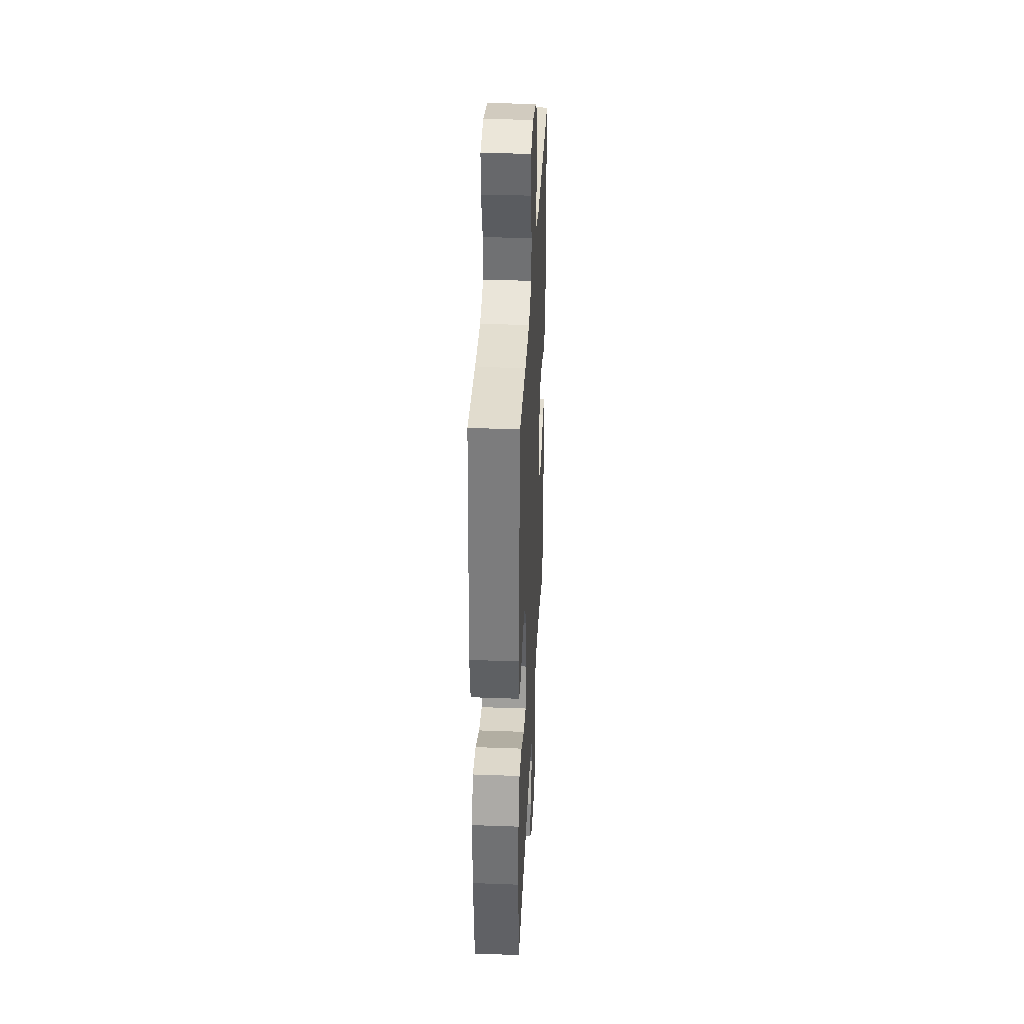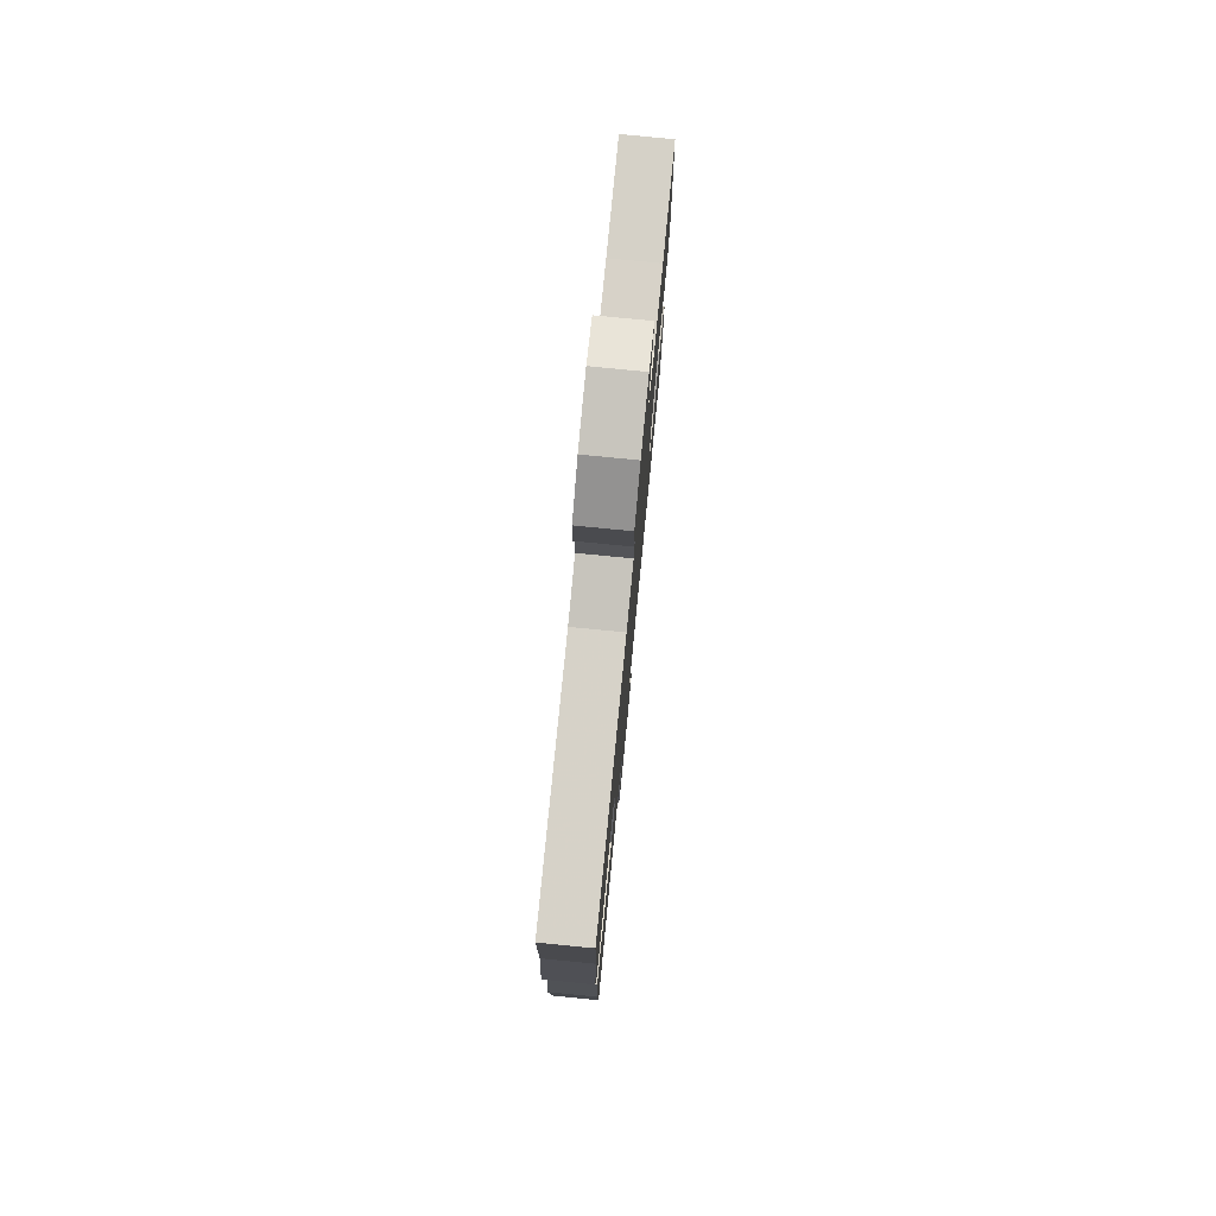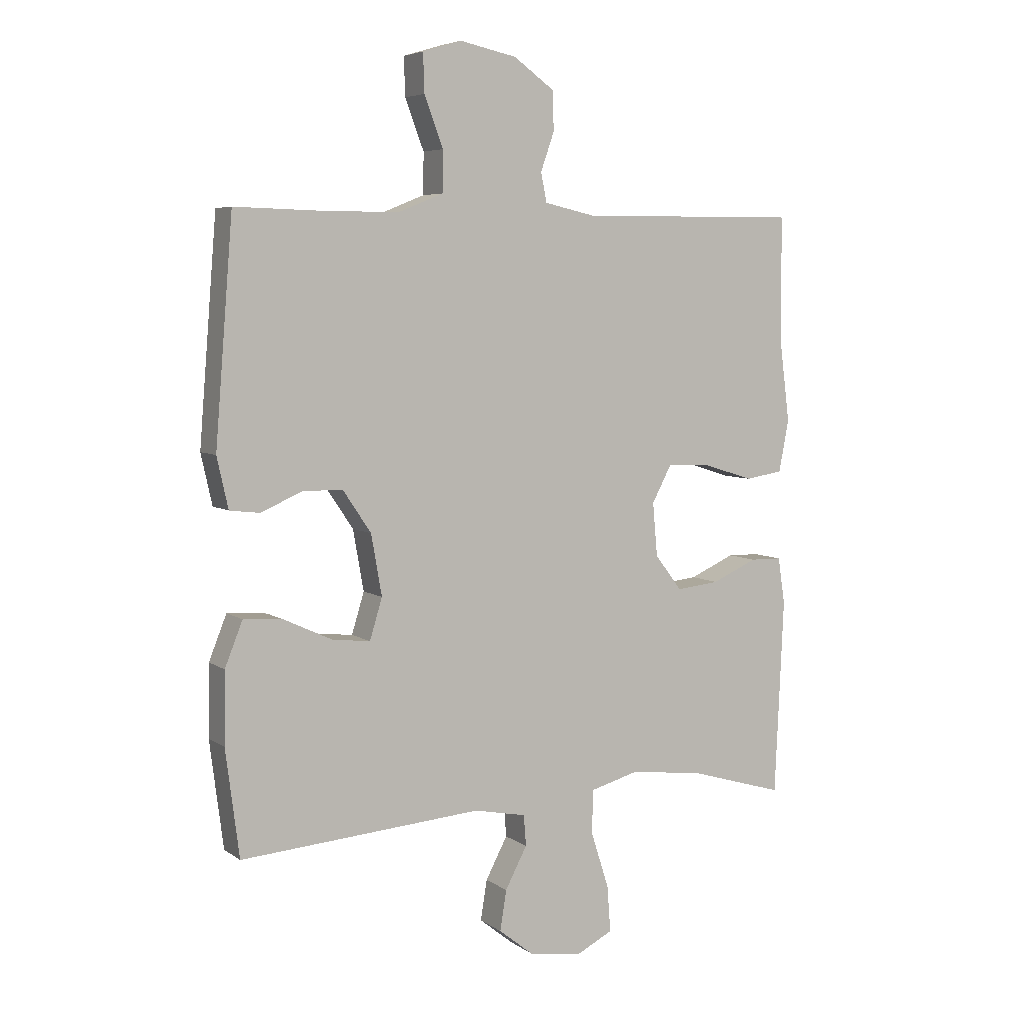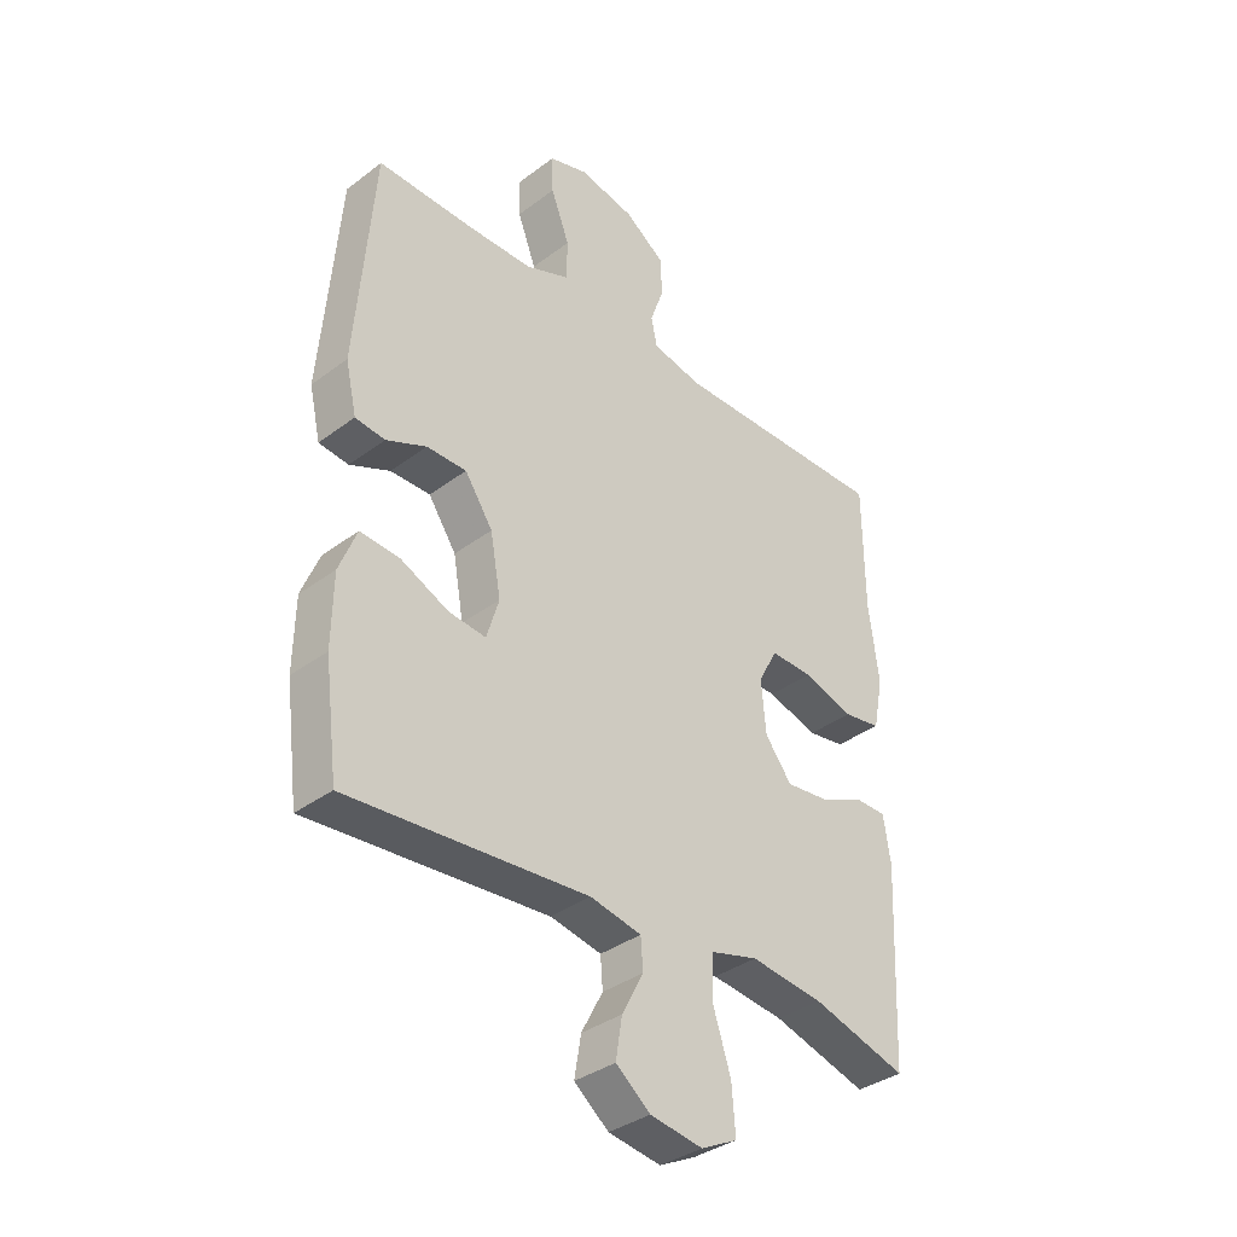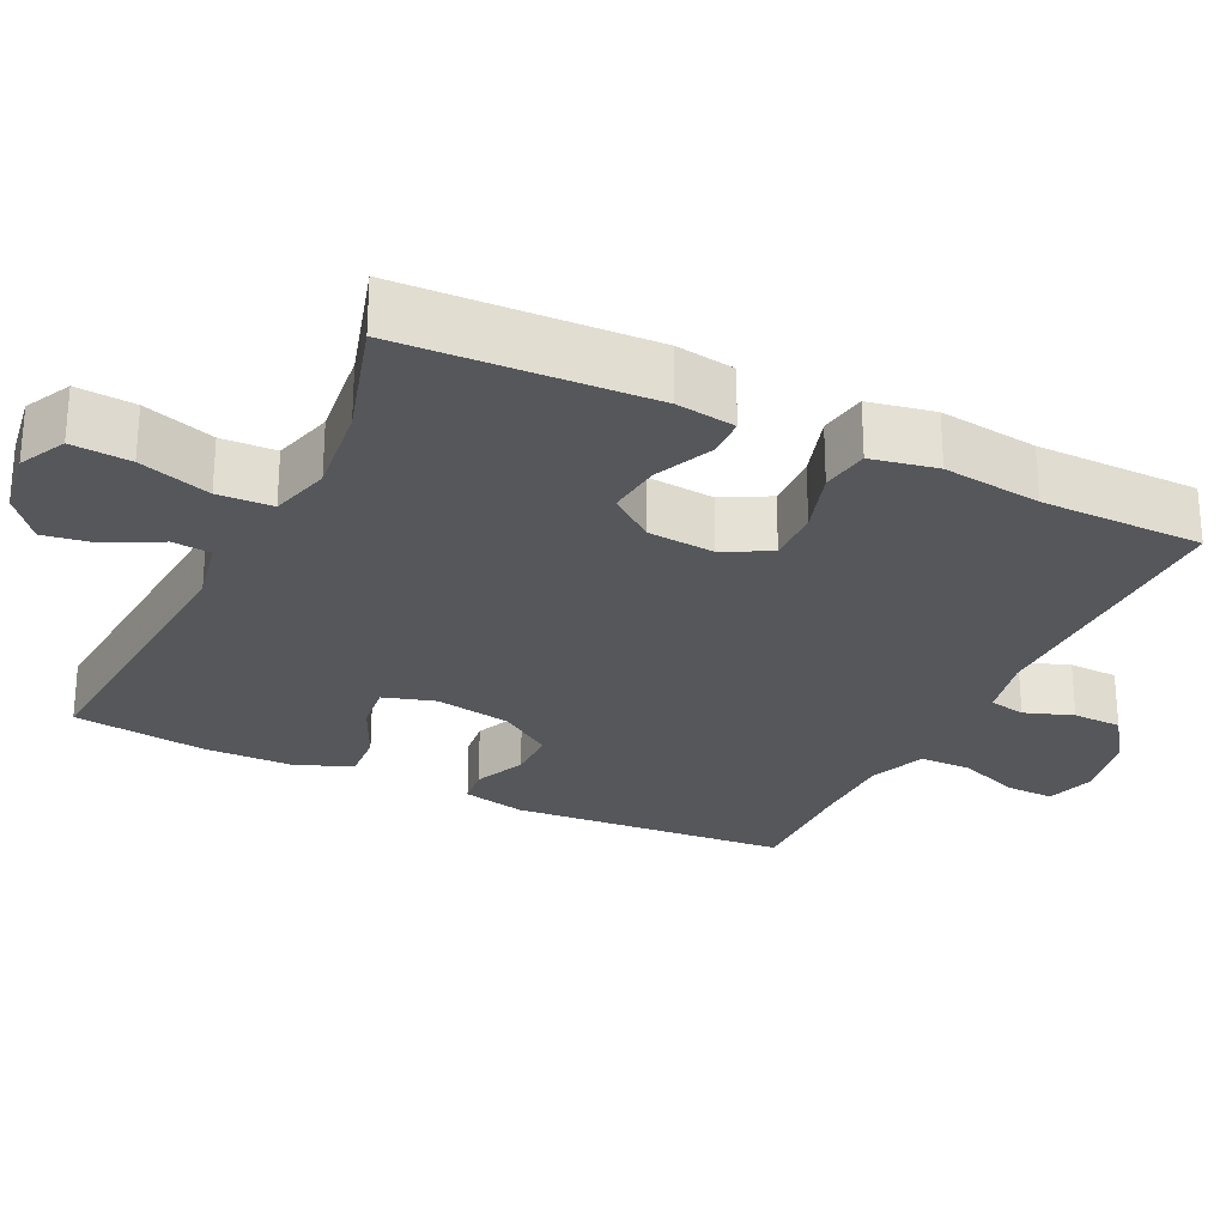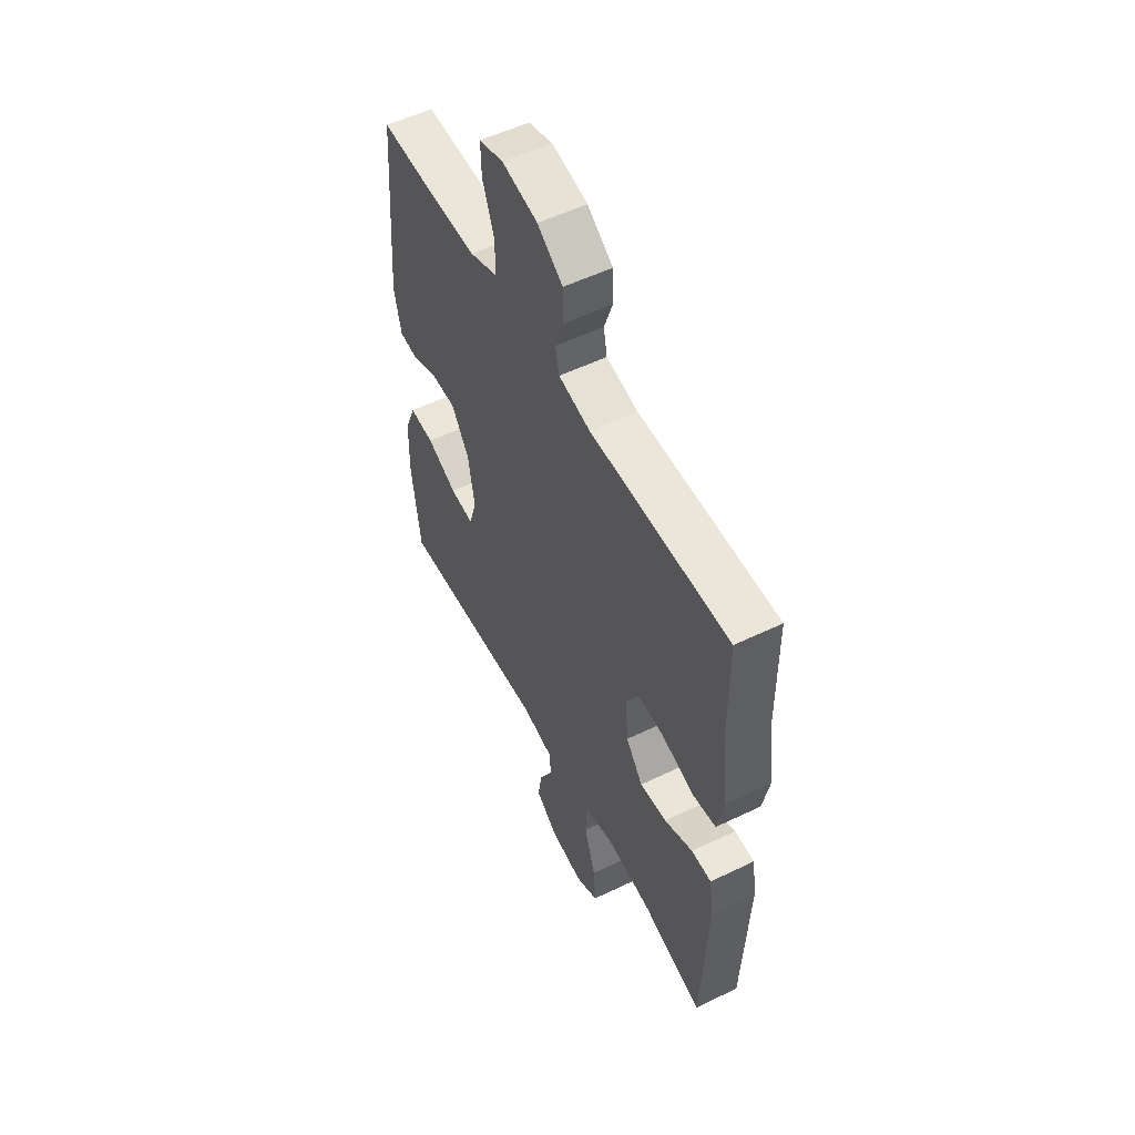
<metadata>
{"format":"obj","ext":"obj","renderer":"f3d","projection":"perspective","resolution":1024,"background":"white","views":[{"elev":35.4,"azim":92.8,"up":"+Z"},{"elev":77.9,"azim":-84.4,"up":"+Z"},{"elev":5.8,"azim":151.9,"up":"+Z"},{"elev":-36.0,"azim":134.4,"up":"+Z"},{"elev":-26.6,"azim":-115.8,"up":"+Y"},{"elev":54.2,"azim":-117.1,"up":"+Z"}]}
</metadata>
<code>
v -0.5 0.07 0.5
v -0.125 0.07 0.497
v -0.039 0.07 0.516
v -0.029 0.07 0.565
v -0.052 0.07 0.63
v -0.05 0.07 0.696
v 0.019 0.07 0.745
v 0.115 0.07 0.765
v 0.181 0.07 0.745
v 0.179 0.07 0.68
v 0.147 0.07 0.596
v 0.148 0.07 0.527
v 0.223 0.07 0.497
v 0.339 0.07 0.496
v 0.5 0.07 0.5
v 0.53 0.07 0.128
v 0.511 0.07 0.043
v 0.46 0.07 0.037
v 0.391 0.07 0.067
v 0.323 0.07 0.067
v 0.275 0.07 -0.004
v 0.257 0.07 -0.106
v 0.278 0.07 -0.175
v 0.342 0.07 -0.168
v 0.424 0.07 -0.13
v 0.491 0.07 -0.125
v 0.521 0.07 -0.2
v 0.523 0.07 -0.32
v 0.5 0.07 -0.5
v 0.09 0.07 -0.469
v 0.002 0.07 -0.487
v -0.002 0.07 -0.539
v 0.035 0.07 -0.609
v 0.046 0.07 -0.677
v -0.013 0.07 -0.724
v -0.103 0.07 -0.738
v -0.165 0.07 -0.707
v -0.159 0.07 -0.628
v -0.128 0.07 -0.532
v -0.131 0.07 -0.459
v -0.212 0.07 -0.437
v -0.337 0.07 -0.452
v -0.5 0.07 -0.5
v -0.515 0.07 -0.168
v -0.503 0.07 -0.089
v -0.449 0.07 -0.088
v -0.372 0.07 -0.122
v -0.299 0.07 -0.13
v -0.253 0.07 -0.07
v -0.245 0.07 0.02
v -0.278 0.07 0.082
v -0.351 0.07 0.08
v -0.438 0.07 0.053
v -0.502 0.07 0.063
v -0.519 0.07 0.151
v -0.502 0.07 0.283
v -0.5 0 0.5
v -0.125 0 0.497
v -0.039 0 0.516
v -0.029 0 0.565
v -0.052 0 0.63
v -0.05 0 0.696
v 0.019 0 0.745
v 0.115 0 0.765
v 0.181 0 0.745
v 0.179 0 0.68
v 0.147 0 0.596
v 0.148 0 0.527
v 0.223 0 0.497
v 0.339 0 0.496
v 0.5 0 0.5
v 0.53 0 0.128
v 0.511 0 0.043
v 0.46 0 0.037
v 0.391 0 0.067
v 0.323 0 0.067
v 0.275 0 -0.004
v 0.257 0 -0.106
v 0.278 0 -0.175
v 0.342 0 -0.168
v 0.424 0 -0.13
v 0.491 0 -0.125
v 0.521 0 -0.2
v 0.523 0 -0.32
v 0.5 0 -0.5
v 0.09 0 -0.469
v 0.002 0 -0.487
v -0.002 0 -0.539
v 0.035 0 -0.609
v 0.046 0 -0.677
v -0.013 0 -0.724
v -0.103 0 -0.738
v -0.165 0 -0.707
v -0.159 0 -0.628
v -0.128 0 -0.532
v -0.131 0 -0.459
v -0.212 0 -0.437
v -0.337 0 -0.452
v -0.5 0 -0.5
v -0.515 0 -0.168
v -0.503 0 -0.089
v -0.449 0 -0.088
v -0.372 0 -0.122
v -0.299 0 -0.13
v -0.253 0 -0.07
v -0.245 0 0.02
v -0.278 0 0.082
v -0.351 0 0.08
v -0.438 0 0.053
v -0.502 0 0.063
v -0.519 0 0.151
v -0.502 0 0.283
f 54 55 56
f 53 54 56
f 52 53 56
f 56 1 2
f 52 56 2
f 51 52 2
f 50 51 2 3
f 49 50 3
f 45 46 47
f 44 45 47
f 43 44 47
f 42 43 47
f 41 42 47 48
f 40 41 48 49
f 37 38 39
f 36 37 39
f 35 36 39
f 34 35 39
f 33 34 39
f 32 33 39
f 31 32 39 40
f 40 49 3
f 31 40 3
f 30 31 3
f 28 29 30
f 27 28 30
f 26 27 30
f 25 26 30
f 24 25 30
f 17 18 19
f 16 17 19
f 15 16 19
f 14 15 19
f 13 14 19 20
f 12 13 20 21
f 9 10 11
f 8 9 11
f 7 8 11
f 6 7 11
f 5 6 11
f 4 5 11
f 4 11 12
f 12 21 22
f 4 12 22
f 3 4 22
f 23 24 30
f 3 22 23 30
f 112 111 110
f 112 110 109
f 112 109 108
f 58 57 112
f 58 112 108
f 58 108 107
f 59 58 107 106
f 59 106 105
f 103 102 101
f 103 101 100
f 103 100 99
f 103 99 98
f 104 103 98 97
f 105 104 97 96
f 95 94 93
f 95 93 92
f 95 92 91
f 95 91 90
f 95 90 89
f 95 89 88
f 96 95 88 87
f 59 105 96
f 59 96 87
f 59 87 86
f 86 85 84
f 86 84 83
f 86 83 82
f 86 82 81
f 86 81 80
f 75 74 73
f 75 73 72
f 75 72 71
f 75 71 70
f 76 75 70 69
f 77 76 69 68
f 67 66 65
f 67 65 64
f 67 64 63
f 67 63 62
f 67 62 61
f 67 61 60
f 68 67 60
f 78 77 68
f 78 68 60
f 78 60 59
f 86 80 79
f 86 79 78 59
f 1 57 58 2
f 2 58 59 3
f 3 59 60 4
f 4 60 61 5
f 5 61 62 6
f 6 62 63 7
f 7 63 64 8
f 8 64 65 9
f 9 65 66 10
f 10 66 67 11
f 11 67 68 12
f 12 68 69 13
f 13 69 70 14
f 14 70 71 15
f 15 71 72 16
f 16 72 73 17
f 17 73 74 18
f 18 74 75 19
f 19 75 76 20
f 20 76 77 21
f 21 77 78 22
f 22 78 79 23
f 23 79 80 24
f 24 80 81 25
f 25 81 82 26
f 26 82 83 27
f 27 83 84 28
f 28 84 85 29
f 29 85 86 30
f 30 86 87 31
f 31 87 88 32
f 32 88 89 33
f 33 89 90 34
f 34 90 91 35
f 35 91 92 36
f 36 92 93 37
f 37 93 94 38
f 38 94 95 39
f 39 95 96 40
f 40 96 97 41
f 41 97 98 42
f 42 98 99 43
f 43 99 100 44
f 44 100 101 45
f 45 101 102 46
f 46 102 103 47
f 47 103 104 48
f 48 104 105 49
f 49 105 106 50
f 50 106 107 51
f 51 107 108 52
f 52 108 109 53
f 53 109 110 54
f 54 110 111 55
f 55 111 112 56
f 56 112 57 1

</code>
